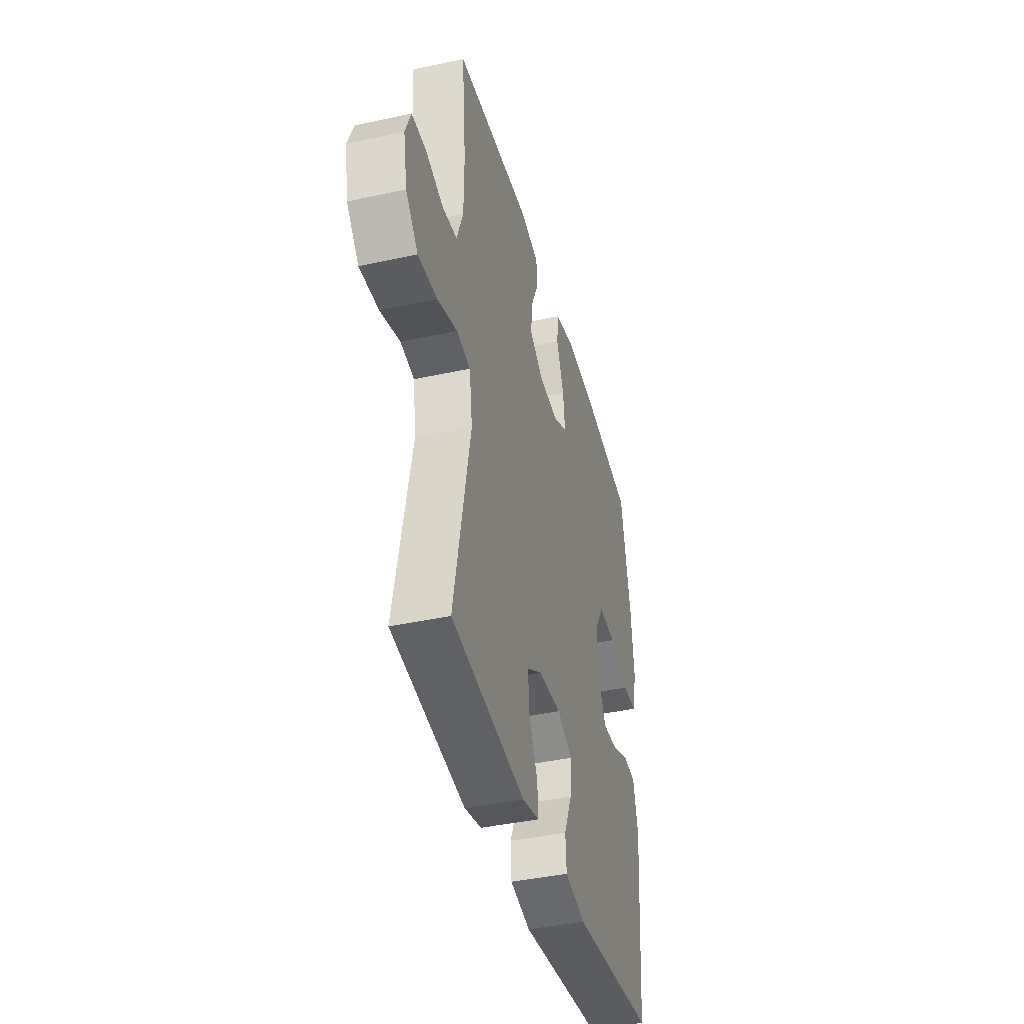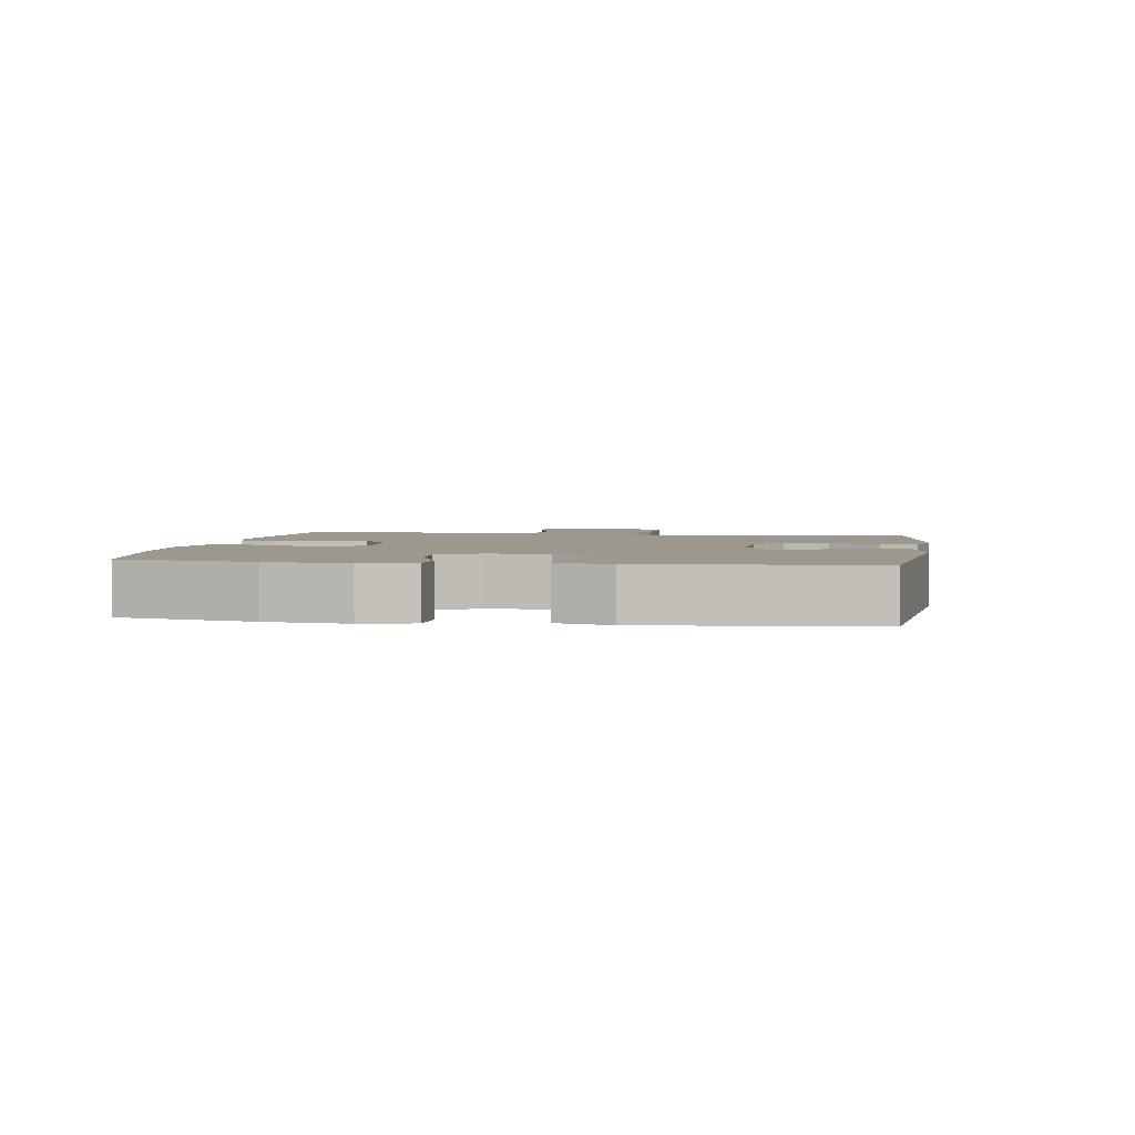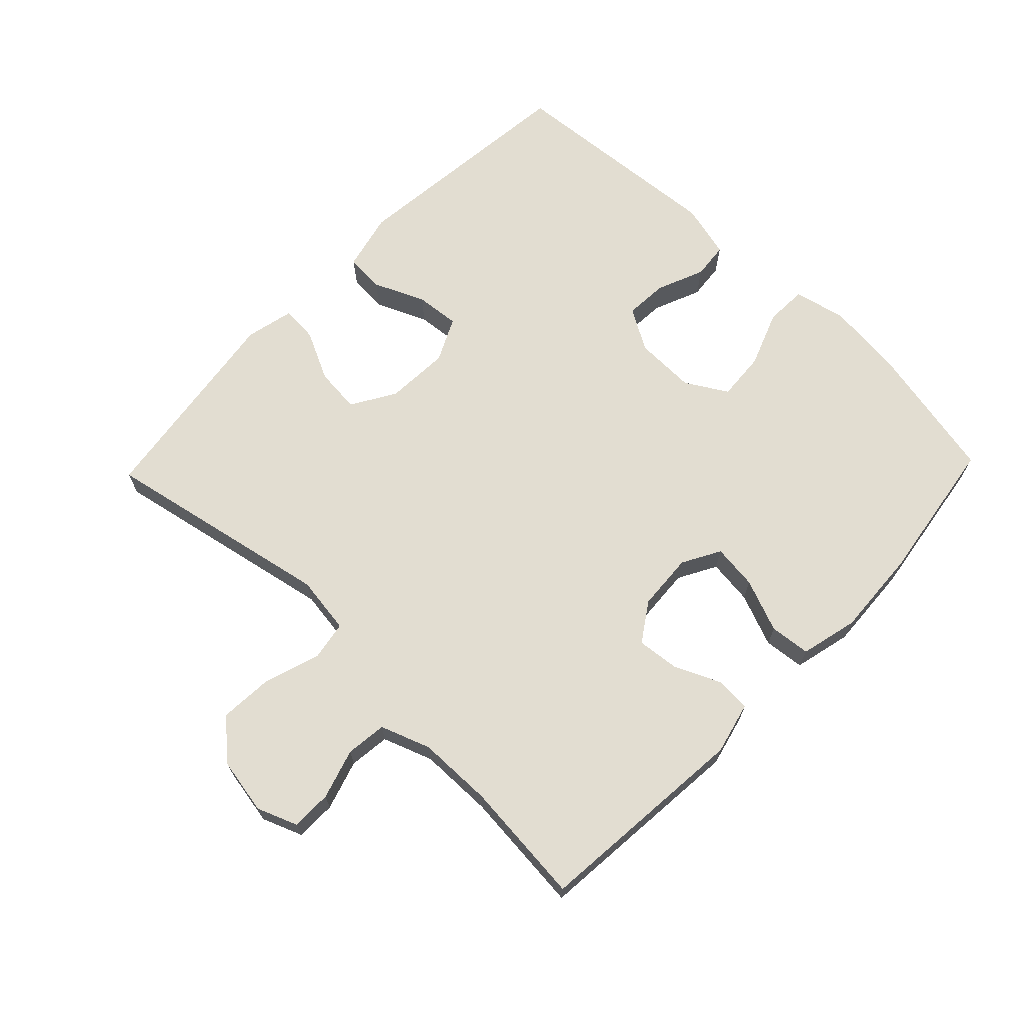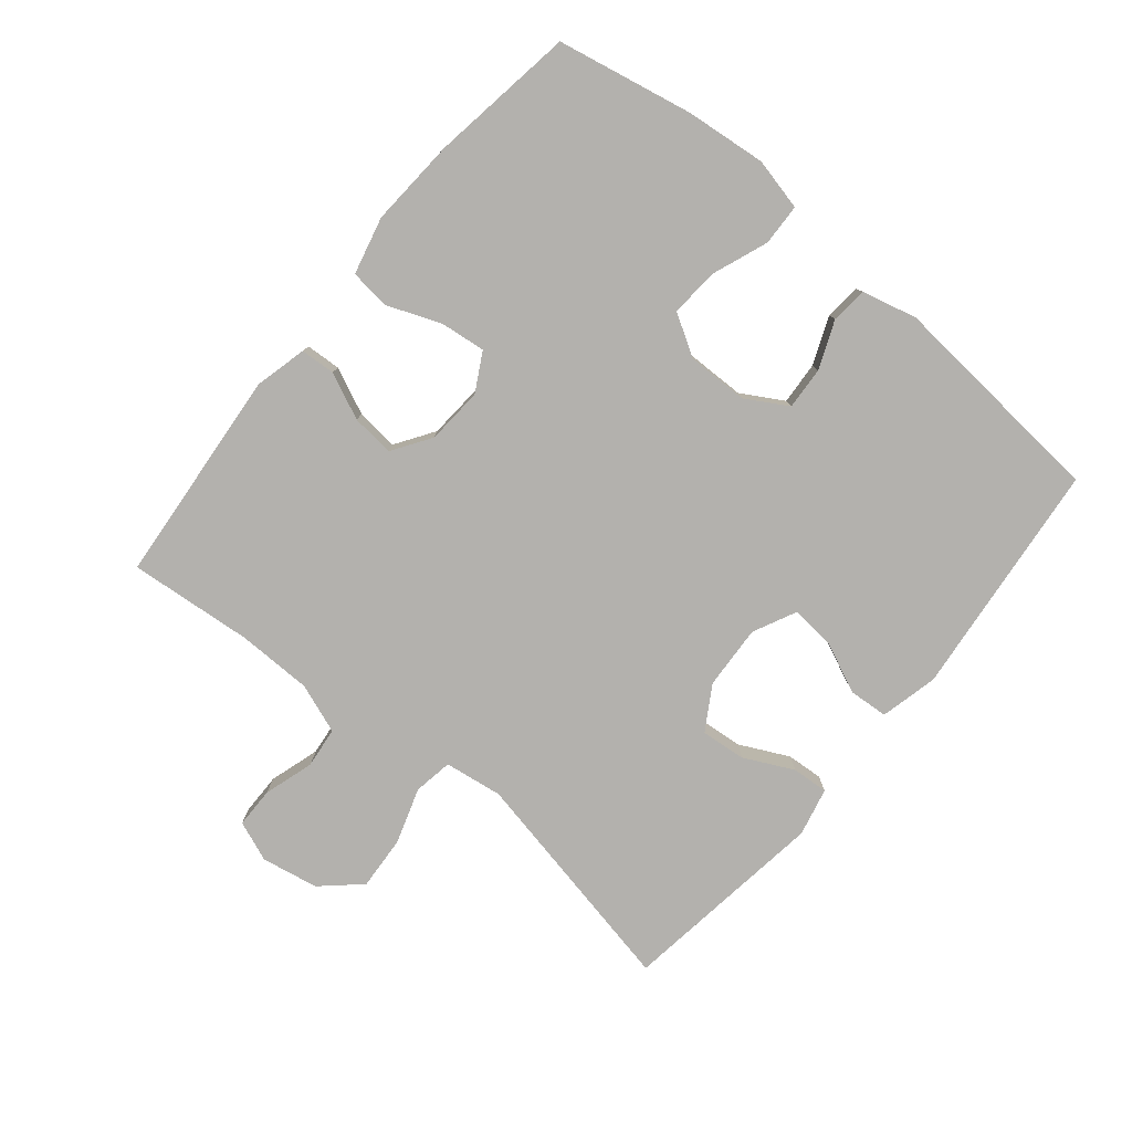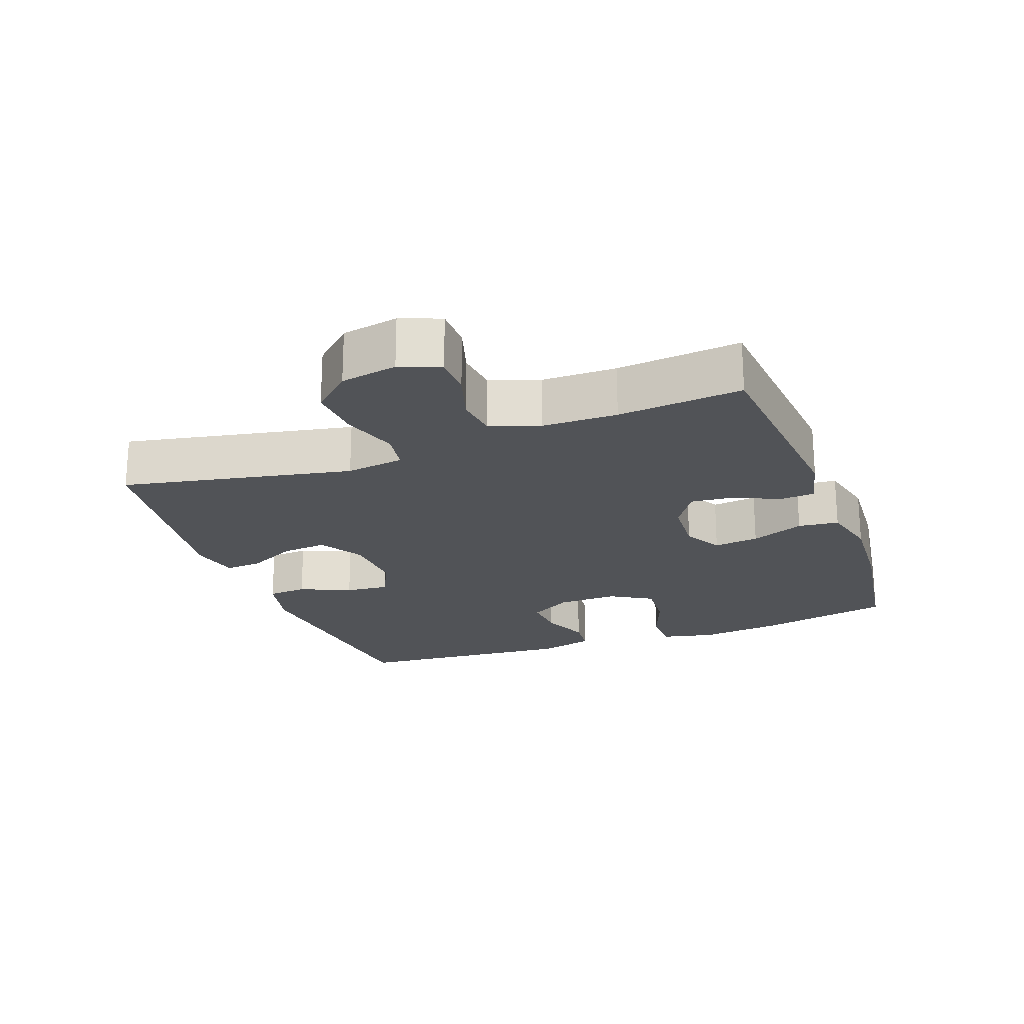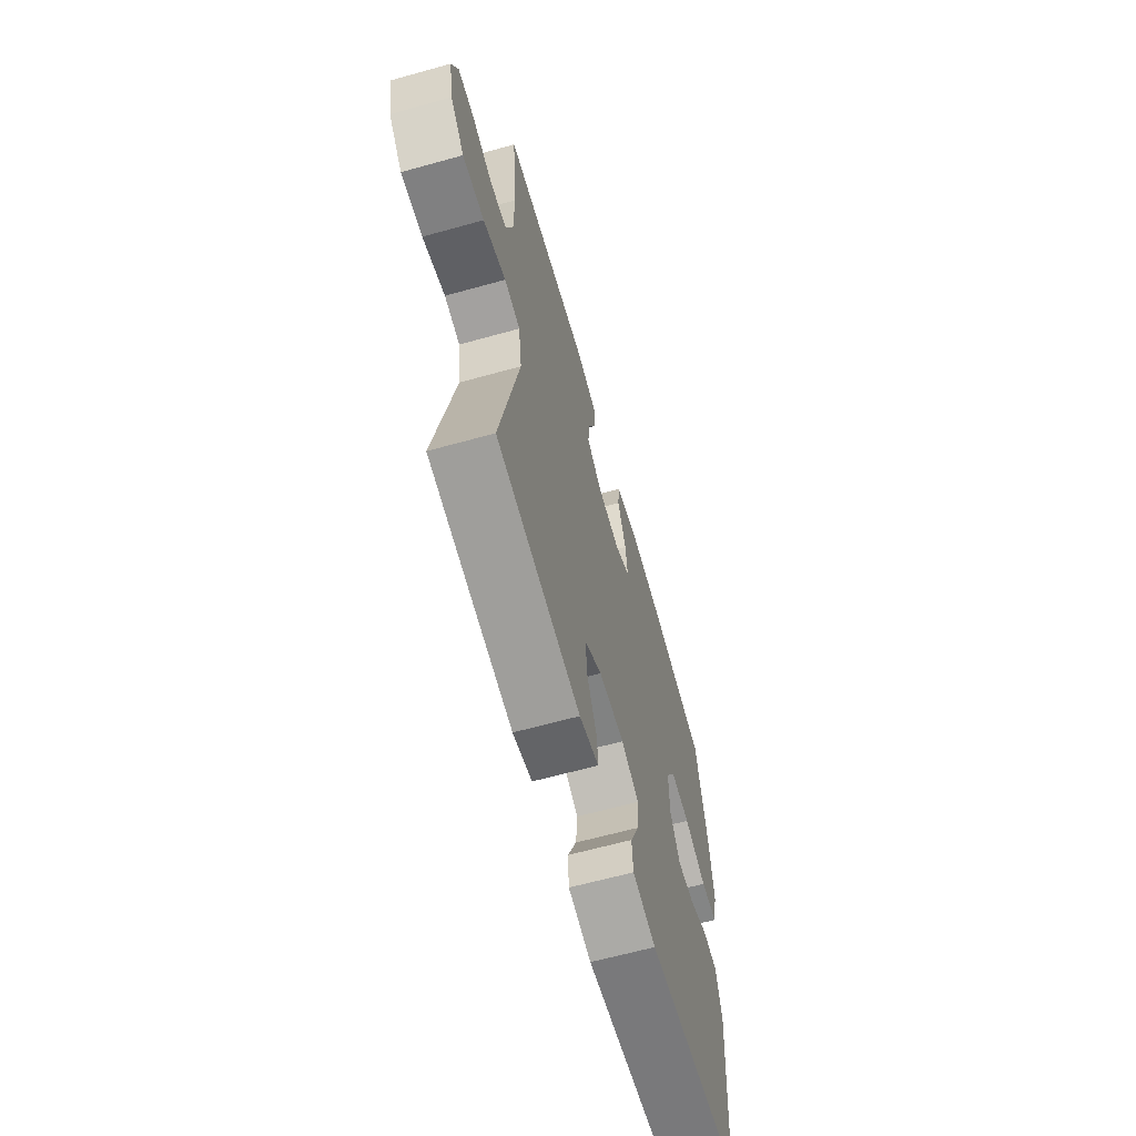
<metadata>
{"format":"obj","ext":"obj","renderer":"f3d","projection":"perspective","resolution":1024,"background":"white","views":[{"elev":-40.4,"azim":-75.0,"up":"+Z"},{"elev":3.0,"azim":98.7,"up":"+Y"},{"elev":68.4,"azim":-46.1,"up":"+Y"},{"elev":-79.2,"azim":50.4,"up":"+Y"},{"elev":-21.8,"azim":-69.6,"up":"+Y"},{"elev":-63.6,"azim":-74.3,"up":"+Z"}]}
</metadata>
<code>
o path4886
v -0.4638 0.0375 0.3024
v -0.4654 0.0375 0.1865
v -0.4937 0.0375 0.1095
v -0.5572 0.0375 0.1021
v -0.6347 0.0375 0.126
v -0.6974 0.0375 0.1253
v -0.7218 0.0375 0.06279
v -0.7058 0.0375 -0.02523
v -0.6524 0.0375 -0.08416
v -0.5693 0.0375 -0.07861
v -0.4823 0.0375 -0.05035
v -0.4218 0.0375 -0.0604
v -0.4091 0.0375 -0.1504
v -0.4813 0.0375 -0.507
v -0.1592 0.0375 -0.5511
v -0.08474 0.0375 -0.5337
v -0.08855 0.0375 -0.4775
v -0.1258 0.0375 -0.4014
v -0.1322 0.0375 -0.3316
v -0.06476 0.0375 -0.2906
v 0.03436 0.0375 -0.2851
v 0.1015 0.0375 -0.3175
v 0.09499 0.0375 -0.3854
v 0.06014 0.0375 -0.4644
v 0.06421 0.0375 -0.5251
v 0.1535 0.0375 -0.5462
v 0.5204 0.0375 -0.507
v 0.5495 0.0375 -0.1623
v 0.5283 0.0375 -0.07755
v 0.4721 0.0375 -0.07203
v 0.3986 0.0375 -0.1026
v 0.3325 0.0375 -0.1068
v 0.295 0.0375 -0.04222
v 0.2934 0.0375 0.0518
v 0.3315 0.0375 0.1157
v 0.407 0.0375 0.1103
v 0.4932 0.0375 0.07756
v 0.5574 0.0375 0.07997
v 0.5762 0.0375 0.1606
v 0.5629 0.0375 0.2855
v 0.5204 0.0375 0.4949
v 0.2956 0.0375 0.5287
v 0.1606 0.0375 0.537
v 0.07152 0.0375 0.5153
v 0.0648 0.0375 0.4522
v 0.09714 0.0375 0.3701
v 0.1053 0.0375 0.3001
v 0.04625 0.0375 0.2675
v -0.0422 0.0375 0.2734
v -0.102 0.0375 0.3131
v -0.09513 0.0375 0.3789
v -0.06276 0.0375 0.4504
v -0.06607 0.0375 0.5045
v -0.1472 0.0375 0.5244
v -0.4813 0.0375 0.4949
v -0.4638 -0.0375 0.3024
v -0.4654 -0.0375 0.1865
v -0.4937 -0.0375 0.1095
v -0.5572 -0.0375 0.1021
v -0.6347 -0.0375 0.126
v -0.6974 -0.0375 0.1253
v -0.7218 -0.0375 0.06279
v -0.7058 -0.0375 -0.02523
v -0.6524 -0.0375 -0.08416
v -0.5693 -0.0375 -0.07861
v -0.4823 -0.0375 -0.05035
v -0.4218 -0.0375 -0.0604
v -0.4091 -0.0375 -0.1504
v -0.4813 -0.0375 -0.507
v -0.1592 -0.0375 -0.5511
v -0.08474 -0.0375 -0.5337
v -0.08855 -0.0375 -0.4775
v -0.1258 -0.0375 -0.4014
v -0.1322 -0.0375 -0.3316
v -0.06476 -0.0375 -0.2906
v 0.03436 -0.0375 -0.2851
v 0.1015 -0.0375 -0.3175
v 0.09499 -0.0375 -0.3854
v 0.06014 -0.0375 -0.4644
v 0.06421 -0.0375 -0.5251
v 0.1535 -0.0375 -0.5462
v 0.5204 -0.0375 -0.507
v 0.5495 -0.0375 -0.1623
v 0.5283 -0.0375 -0.07755
v 0.4721 -0.0375 -0.07203
v 0.3986 -0.0375 -0.1026
v 0.3325 -0.0375 -0.1068
v 0.295 -0.0375 -0.04222
v 0.2934 -0.0375 0.0518
v 0.3315 -0.0375 0.1157
v 0.407 -0.0375 0.1103
v 0.4932 -0.0375 0.07756
v 0.5574 -0.0375 0.07997
v 0.5762 -0.0375 0.1606
v 0.5629 -0.0375 0.2855
v 0.5204 -0.0375 0.4949
v 0.2956 -0.0375 0.5287
v 0.1606 -0.0375 0.537
v 0.07152 -0.0375 0.5153
v 0.0648 -0.0375 0.4522
v 0.09714 -0.0375 0.3701
v 0.1053 -0.0375 0.3001
v 0.04625 -0.0375 0.2675
v -0.0422 -0.0375 0.2734
v -0.102 -0.0375 0.3131
v -0.09513 -0.0375 0.3789
v -0.06276 -0.0375 0.4504
v -0.06607 -0.0375 0.5045
v -0.1472 -0.0375 0.5244
v -0.4813 -0.0375 0.4949
v -0.6974 0.0375 0.1253
v -0.6974 0.0375 0.1253
v -0.7218 0.0375 0.06279
v -0.7058 0.0375 -0.02523
v -0.6524 0.0375 -0.08416
v -0.6347 0.0375 0.126
v -0.5693 0.0375 -0.07861
v -0.5572 0.0375 0.1021
v -0.4823 0.0375 -0.05035
v -0.4937 0.0375 0.1095
v -0.4937 0.0375 0.1095
v -0.4654 0.0375 0.1865
v -0.4218 0.0375 -0.0604
v -0.4218 0.0375 -0.0604
v -0.4813 0.0375 0.4949
v -0.4813 0.0375 0.4949
v -0.4638 0.0375 0.3024
v -0.4091 0.0375 -0.1504
v -0.4813 0.0375 -0.507
v -0.4813 0.0375 -0.507
v -0.1592 0.0375 -0.5511
v -0.1472 0.0375 0.5244
v -0.1258 0.0375 -0.4014
v -0.1322 0.0375 -0.3316
v -0.1322 0.0375 -0.3316
v -0.08474 0.0375 -0.5337
v -0.08474 0.0375 -0.5337
v -0.06607 0.0375 0.5045
v -0.06607 0.0375 0.5045
v -0.102 0.0375 0.3131
v -0.102 0.0375 0.3131
v -0.09513 0.0375 0.3789
v -0.06476 0.0375 -0.2906
v -0.08855 0.0375 -0.4775
v -0.0422 0.0375 0.2734
v -0.06276 0.0375 0.4504
v 0.03436 0.0375 -0.2851
v 0.04625 0.0375 0.2675
v 0.1015 0.0375 -0.3175
v 0.1015 0.0375 -0.3175
v 0.1053 0.0375 0.3001
v 0.1053 0.0375 0.3001
v 0.09499 0.0375 -0.3854
v 0.06014 0.0375 -0.4644
v 0.06421 0.0375 -0.5251
v 0.06421 0.0375 -0.5251
v 0.1535 0.0375 -0.5462
v 0.07152 0.0375 0.5153
v 0.07152 0.0375 0.5153
v 0.0648 0.0375 0.4522
v 0.09714 0.0375 0.3701
v 0.1606 0.0375 0.537
v 0.2956 0.0375 0.5287
v 0.295 0.0375 -0.04222
v 0.2934 0.0375 0.0518
v 0.3315 0.0375 0.1157
v 0.3315 0.0375 0.1157
v 0.3325 0.0375 -0.1068
v 0.3325 0.0375 -0.1068
v 0.407 0.0375 0.1103
v 0.3986 0.0375 -0.1026
v 0.4721 0.0375 -0.07203
v 0.4932 0.0375 0.07756
v 0.5204 0.0375 0.4949
v 0.5204 0.0375 0.4949
v 0.5283 0.0375 -0.07755
v 0.5283 0.0375 -0.07755
v 0.5574 0.0375 0.07997
v 0.5574 0.0375 0.07997
v 0.5204 0.0375 -0.507
v 0.5204 0.0375 -0.507
v 0.5495 0.0375 -0.1623
v 0.5629 0.0375 0.2855
v 0.5762 0.0375 0.1606
v -0.6974 -0.0375 0.1253
v -0.6974 -0.0375 0.1253
v -0.7218 -0.0375 0.06279
v -0.7058 -0.0375 -0.02523
v -0.6524 -0.0375 -0.08416
v -0.6347 -0.0375 0.126
v -0.5693 -0.0375 -0.07861
v -0.5572 -0.0375 0.1021
v -0.4823 -0.0375 -0.05035
v -0.4937 -0.0375 0.1095
v -0.4937 -0.0375 0.1095
v -0.4654 -0.0375 0.1865
v -0.4218 -0.0375 -0.0604
v -0.4218 -0.0375 -0.0604
v -0.4813 -0.0375 0.4949
v -0.4813 -0.0375 0.4949
v -0.4638 -0.0375 0.3024
v -0.4091 -0.0375 -0.1504
v -0.4813 -0.0375 -0.507
v -0.4813 -0.0375 -0.507
v -0.1592 -0.0375 -0.5511
v -0.1472 -0.0375 0.5244
v -0.1258 -0.0375 -0.4014
v -0.1322 -0.0375 -0.3316
v -0.1322 -0.0375 -0.3316
v -0.08474 -0.0375 -0.5337
v -0.08474 -0.0375 -0.5337
v -0.06607 -0.0375 0.5045
v -0.06607 -0.0375 0.5045
v -0.102 -0.0375 0.3131
v -0.102 -0.0375 0.3131
v -0.09513 -0.0375 0.3789
v -0.06476 -0.0375 -0.2906
v -0.08855 -0.0375 -0.4775
v -0.0422 -0.0375 0.2734
v -0.06276 -0.0375 0.4504
v 0.03436 -0.0375 -0.2851
v 0.04625 -0.0375 0.2675
v 0.1015 -0.0375 -0.3175
v 0.1015 -0.0375 -0.3175
v 0.1053 -0.0375 0.3001
v 0.1053 -0.0375 0.3001
v 0.09499 -0.0375 -0.3854
v 0.06014 -0.0375 -0.4644
v 0.06421 -0.0375 -0.5251
v 0.06421 -0.0375 -0.5251
v 0.1535 -0.0375 -0.5462
v 0.07152 -0.0375 0.5153
v 0.07152 -0.0375 0.5153
v 0.0648 -0.0375 0.4522
v 0.09714 -0.0375 0.3701
v 0.1606 -0.0375 0.537
v 0.2956 -0.0375 0.5287
v 0.295 -0.0375 -0.04222
v 0.2934 -0.0375 0.0518
v 0.3315 -0.0375 0.1157
v 0.3315 -0.0375 0.1157
v 0.3325 -0.0375 -0.1068
v 0.3325 -0.0375 -0.1068
v 0.407 -0.0375 0.1103
v 0.3986 -0.0375 -0.1026
v 0.4721 -0.0375 -0.07203
v 0.4932 -0.0375 0.07756
v 0.5204 -0.0375 0.4949
v 0.5204 -0.0375 0.4949
v 0.5283 -0.0375 -0.07755
v 0.5283 -0.0375 -0.07755
v 0.5574 -0.0375 0.07997
v 0.5574 -0.0375 0.07997
v 0.5204 -0.0375 -0.507
v 0.5204 -0.0375 -0.507
v 0.5495 -0.0375 -0.1623
v 0.5629 -0.0375 0.2855
v 0.5762 -0.0375 0.1606
f 246 256 250
f 193 194 192
f 196 214 201
f 223 238 221
f 197 214 196
f 229 231 228
f 248 237 257
f 221 219 217
f 188 190 187
f 191 192 188
f 216 220 206
f 216 201 214
f 257 244 258
f 207 205 218
f 192 190 188
f 240 225 239
f 254 242 223
f 187 190 185
f 247 258 244
f 203 208 202
f 245 256 246
f 191 188 189
f 208 217 202
f 206 201 216
f 225 237 235
f 235 236 234
f 234 236 232
f 227 254 223
f 197 196 194
f 239 225 222
f 252 258 247
f 197 194 193
f 242 238 223
f 240 257 237
f 244 257 240
f 245 242 254
f 239 222 238
f 240 237 225
f 221 222 219
f 231 254 227
f 206 220 212
f 207 208 203
f 236 235 237
f 193 192 191
f 256 245 254
f 218 205 210
f 238 222 221
f 217 219 197
f 202 217 197
f 205 207 203
f 219 214 197
f 228 231 227
f 201 206 199
f 112 7 62 186
f 7 8 63 62
f 8 9 64 63
f 5 6 61 60
f 9 10 65 64
f 4 5 60 59
f 10 11 66 65
f 121 4 59 195
f 2 3 58 57
f 11 124 198 66
f 126 1 56 200
f 1 2 57 56
f 13 130 204 68
f 12 13 68 67
f 14 15 70 69
f 54 55 110 109
f 18 135 209 73
f 15 137 211 70
f 139 54 109 213
f 141 51 106 215
f 19 20 75 74
f 17 18 73 72
f 16 17 72 71
f 49 50 105 104
f 52 53 108 107
f 51 52 107 106
f 20 21 76 75
f 48 49 104 103
f 21 150 224 76
f 152 48 103 226
f 23 24 79 78
f 24 156 230 79
f 25 26 81 80
f 159 45 100 233
f 45 46 101 100
f 43 44 99 98
f 22 23 78 77
f 46 47 102 101
f 42 43 98 97
f 33 34 89 88
f 34 167 241 89
f 169 33 88 243
f 35 36 91 90
f 31 32 87 86
f 30 31 86 85
f 36 37 92 91
f 175 42 97 249
f 177 30 85 251
f 37 179 253 92
f 26 181 255 81
f 28 29 84 83
f 27 28 83 82
f 40 41 96 95
f 39 40 95 94
f 38 39 94 93
f 172 176 182
f 119 118 120
f 122 127 140
f 149 147 164
f 123 122 140
f 155 154 157
f 174 183 163
f 147 143 145
f 114 113 116
f 117 114 118
f 142 132 146
f 142 140 127
f 183 184 170
f 133 144 131
f 118 114 116
f 166 165 151
f 180 149 168
f 113 111 116
f 173 170 184
f 129 128 134
f 171 172 182
f 117 115 114
f 134 128 143
f 132 142 127
f 151 161 163
f 161 160 162
f 160 158 162
f 153 149 180
f 123 120 122
f 165 148 151
f 178 173 184
f 123 119 120
f 168 149 164
f 166 163 183
f 170 166 183
f 171 180 168
f 165 164 148
f 166 151 163
f 147 145 148
f 157 153 180
f 132 138 146
f 133 129 134
f 162 163 161
f 119 117 118
f 182 180 171
f 144 136 131
f 164 147 148
f 143 123 145
f 128 123 143
f 131 129 133
f 145 123 140
f 154 153 157
f 127 125 132

</code>
